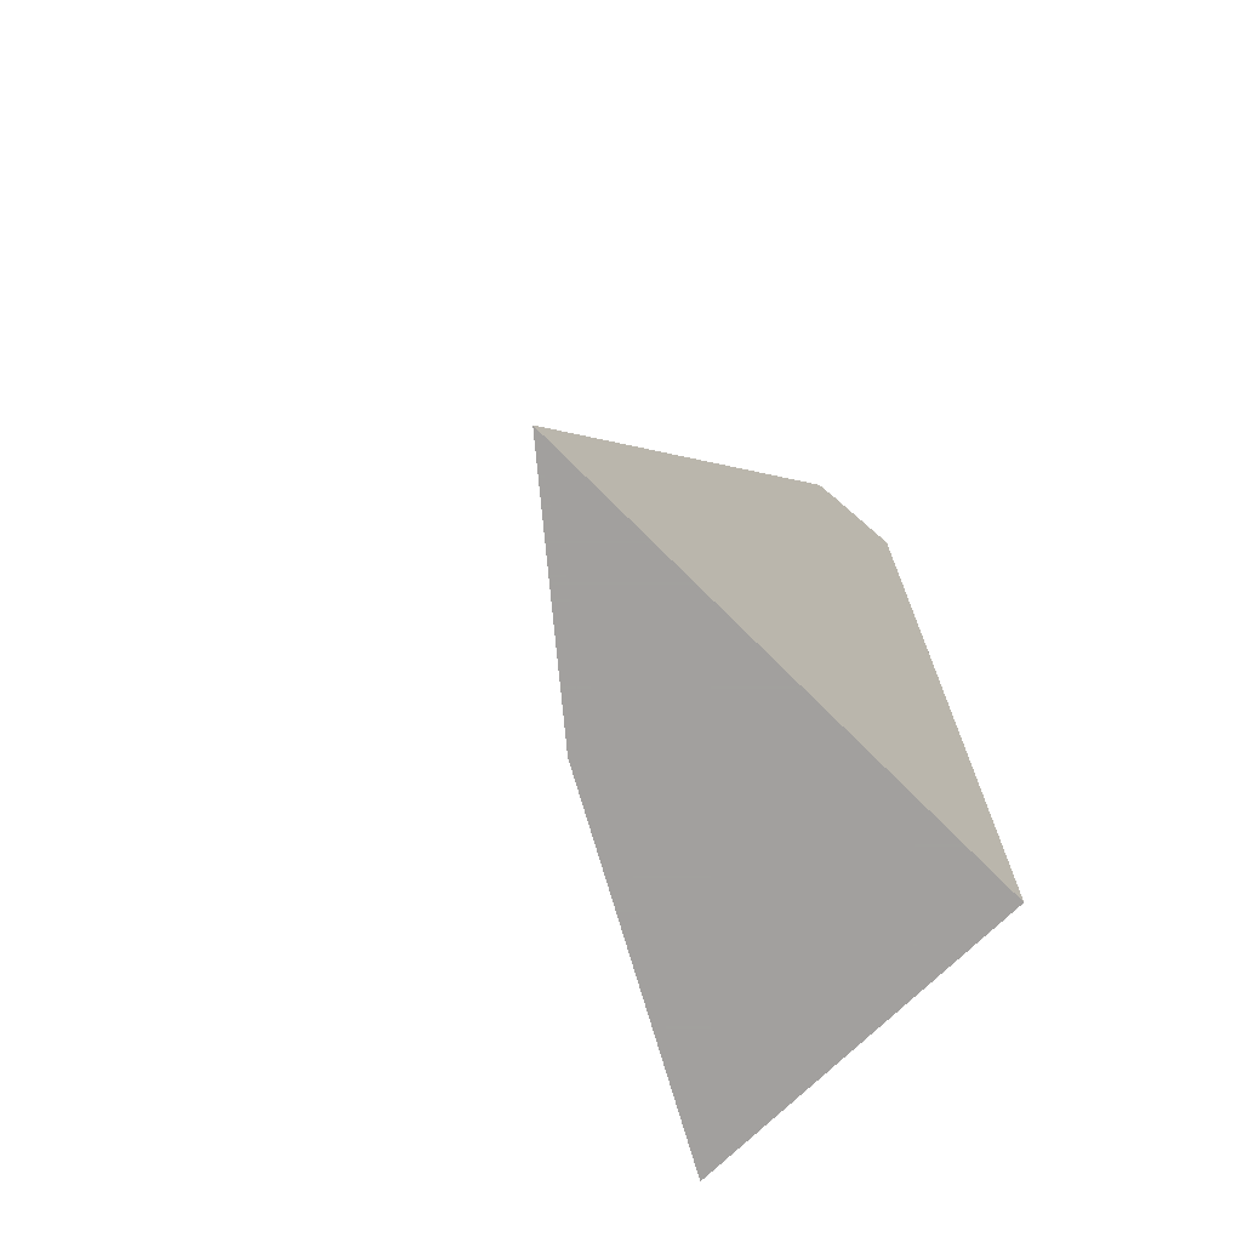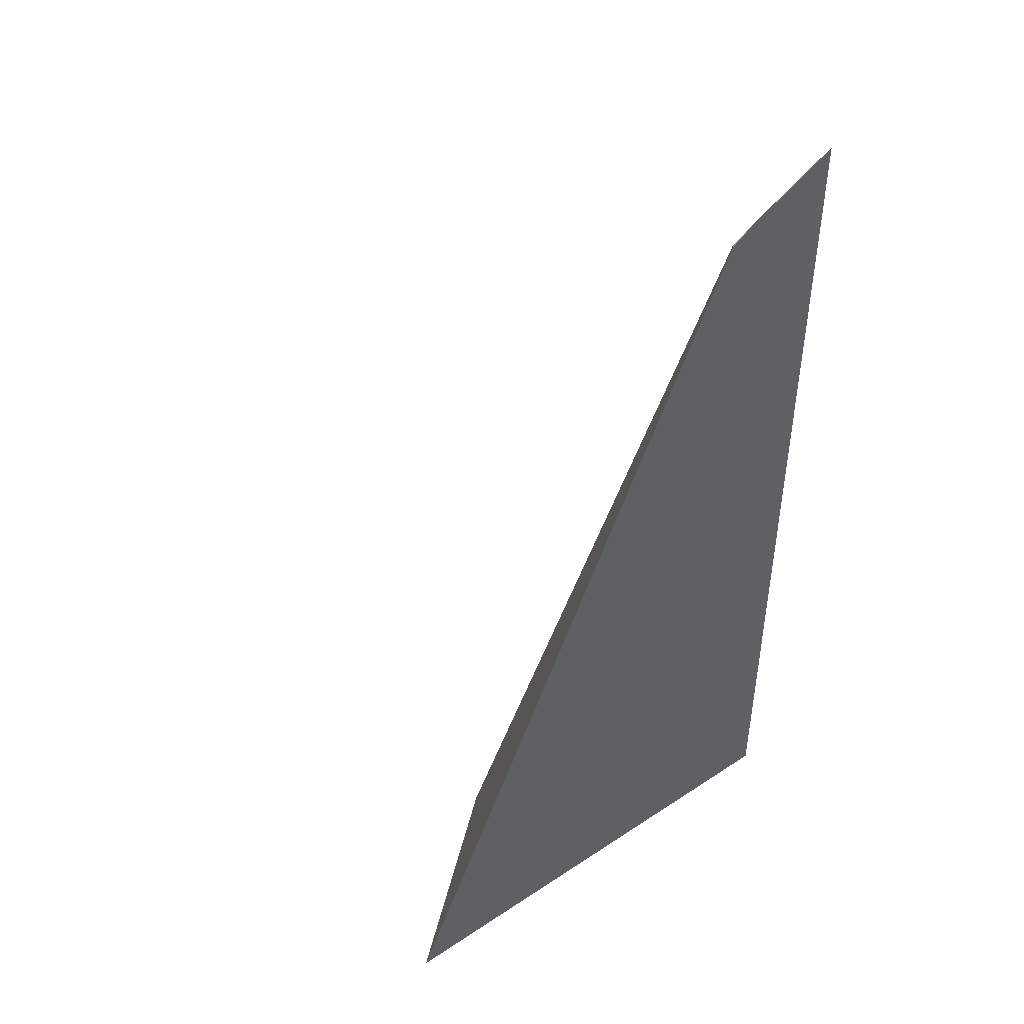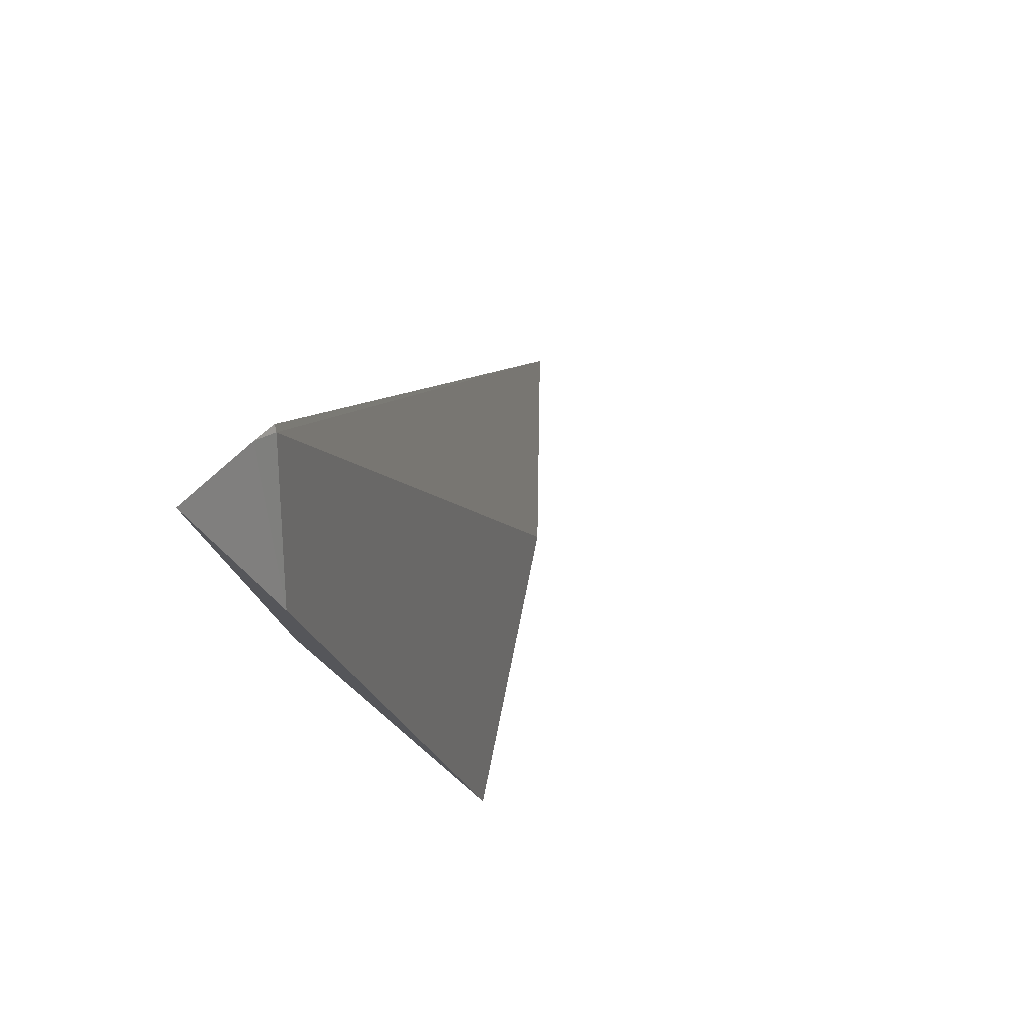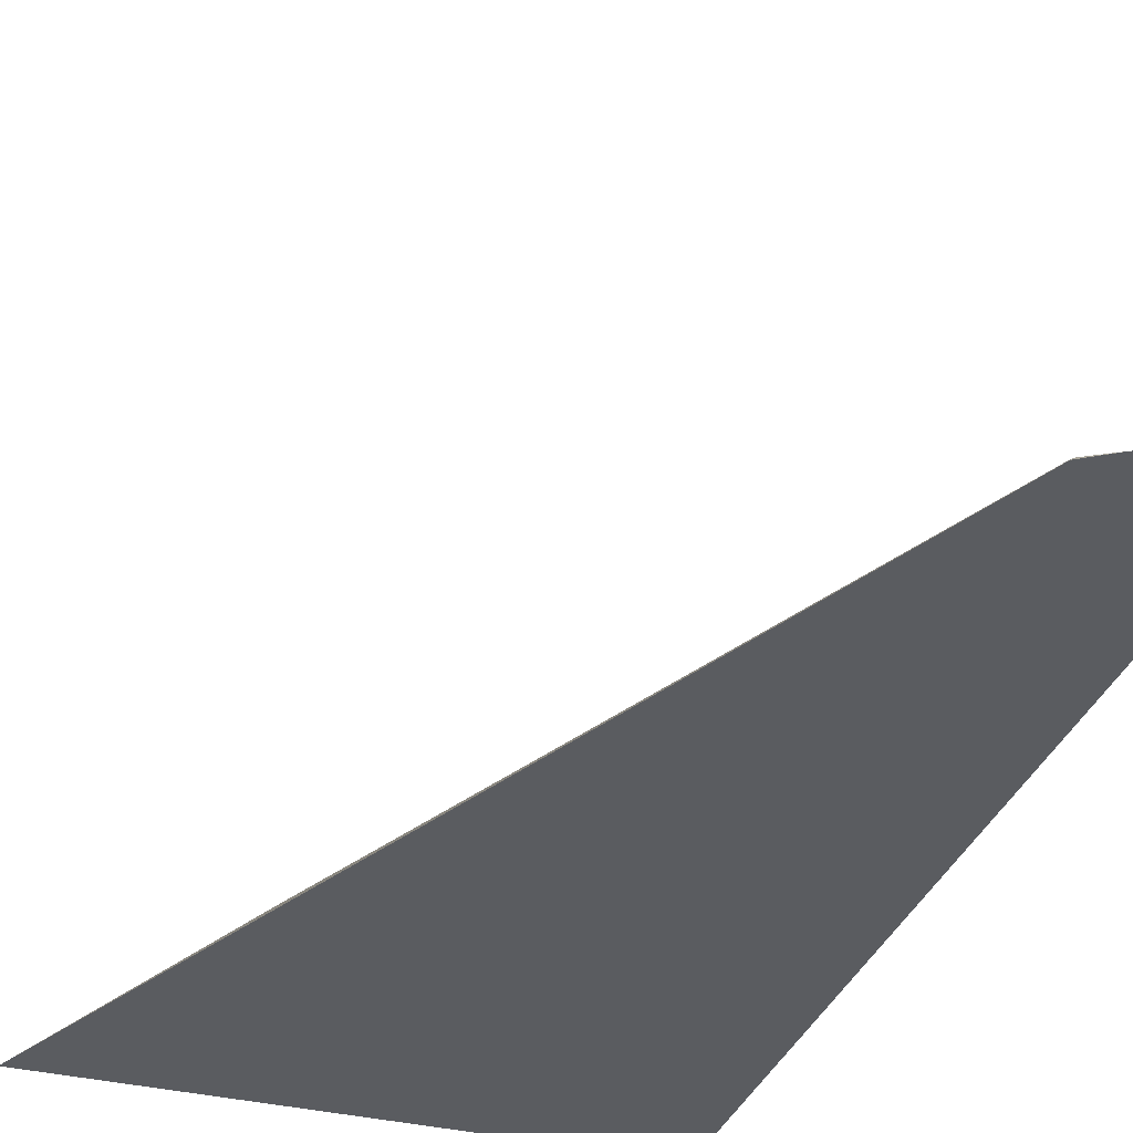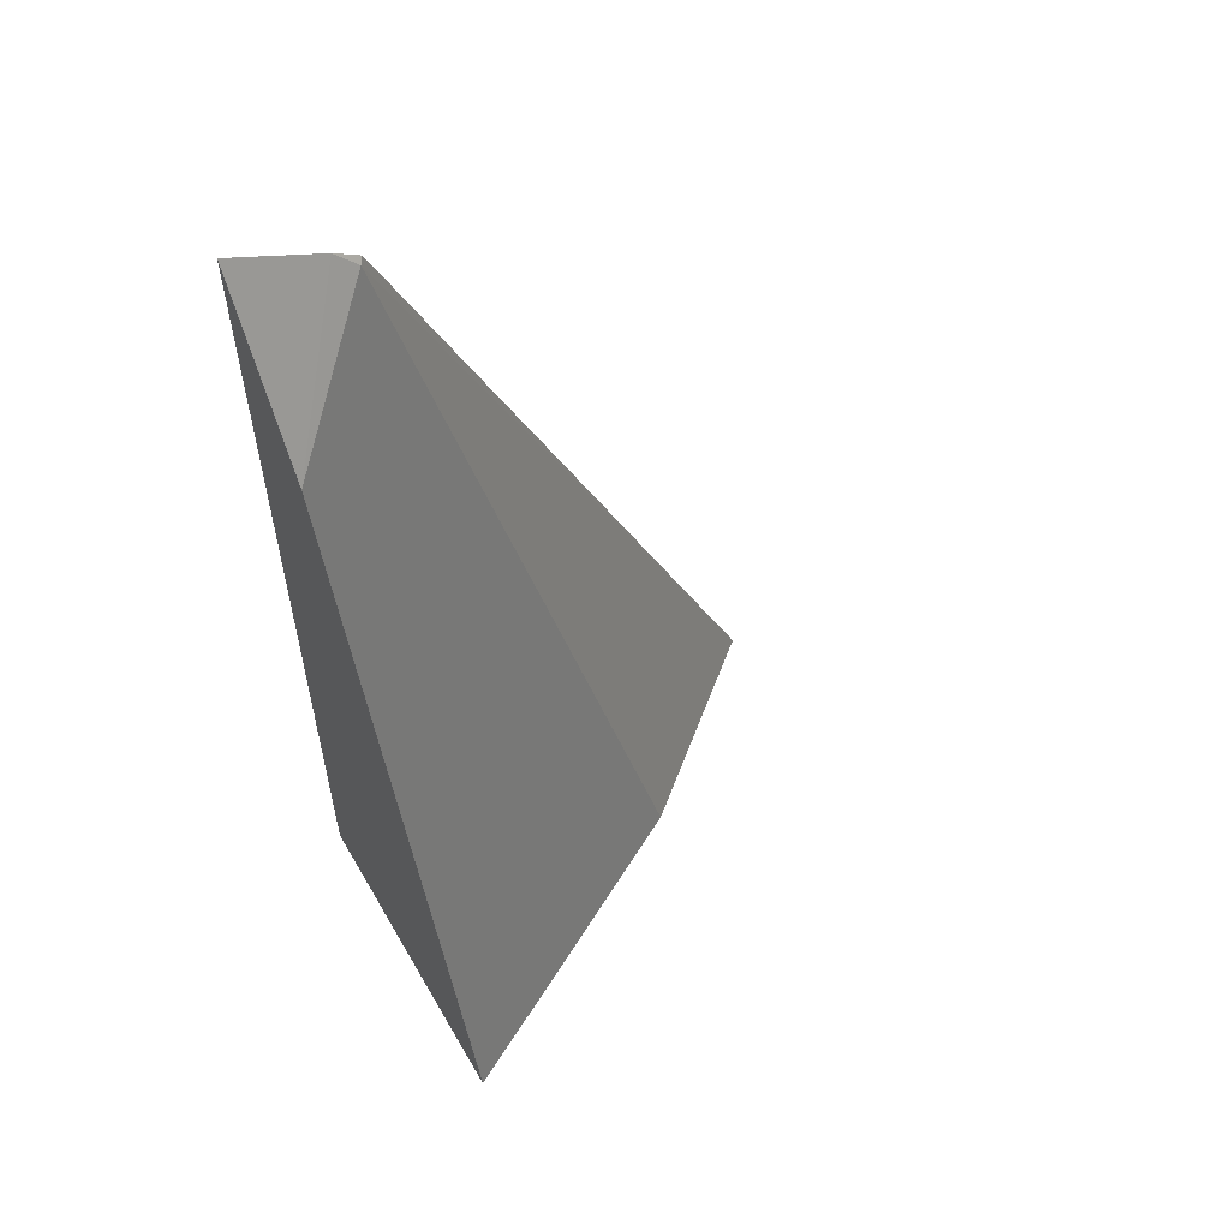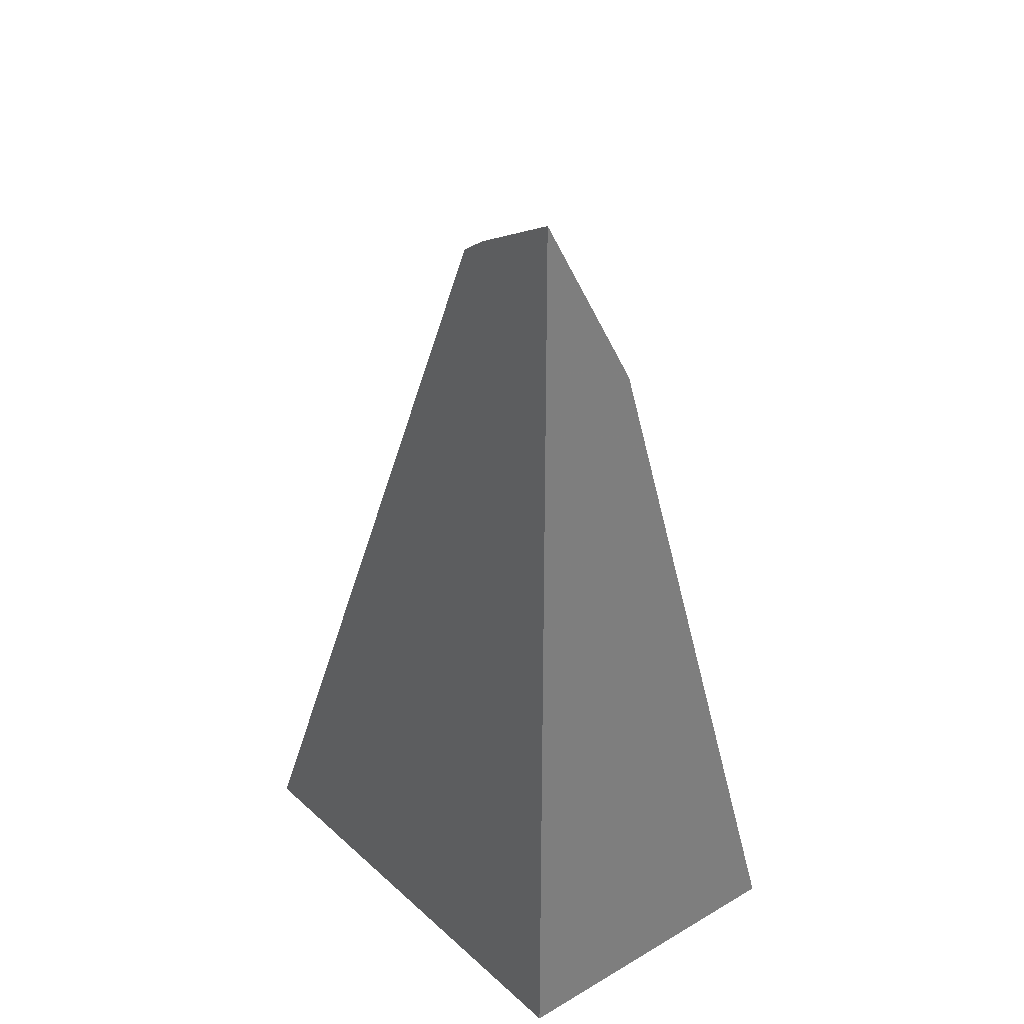
<metadata>
{"format":"obj","ext":"obj","renderer":"f3d","projection":"perspective","resolution":1024,"background":"white","views":[{"elev":-71.9,"azim":-45.2,"up":"+Z"},{"elev":45.9,"azim":-37.1,"up":"+Z"},{"elev":79.4,"azim":130.5,"up":"+Z"},{"elev":-33.8,"azim":-18.5,"up":"+Y"},{"elev":57.2,"azim":150.0,"up":"+Z"},{"elev":31.8,"azim":51.0,"up":"+Z"}]}
</metadata>
<code>
v 0.1674 0.7654 -0.1114
v 0.1873 0.7819 -0.1114
v 0.2205 0.7654 -0.1114
v 0.2082 0.7654 -0.01853
v 0.2087 0.766 -0.01898
v 0.2205 0.8003 -0.1114
v 0.2205 0.7654 -0.01195
v 0.2109 0.7654 -0.01675
v 0.2205 0.776 -0.03079
v 0.2192 0.7654 -0.01261
f 3 6 9
f 8 10 9
f 7 9 10
f 5 9 6
f 5 8 9
f 4 8 5
f 3 9 7
f 2 5 6
f 1 3 7
f 1 4 5
f 1 8 4
f 1 10 8
f 1 7 10
f 1 5 2
f 1 6 3
f 1 2 6

</code>
